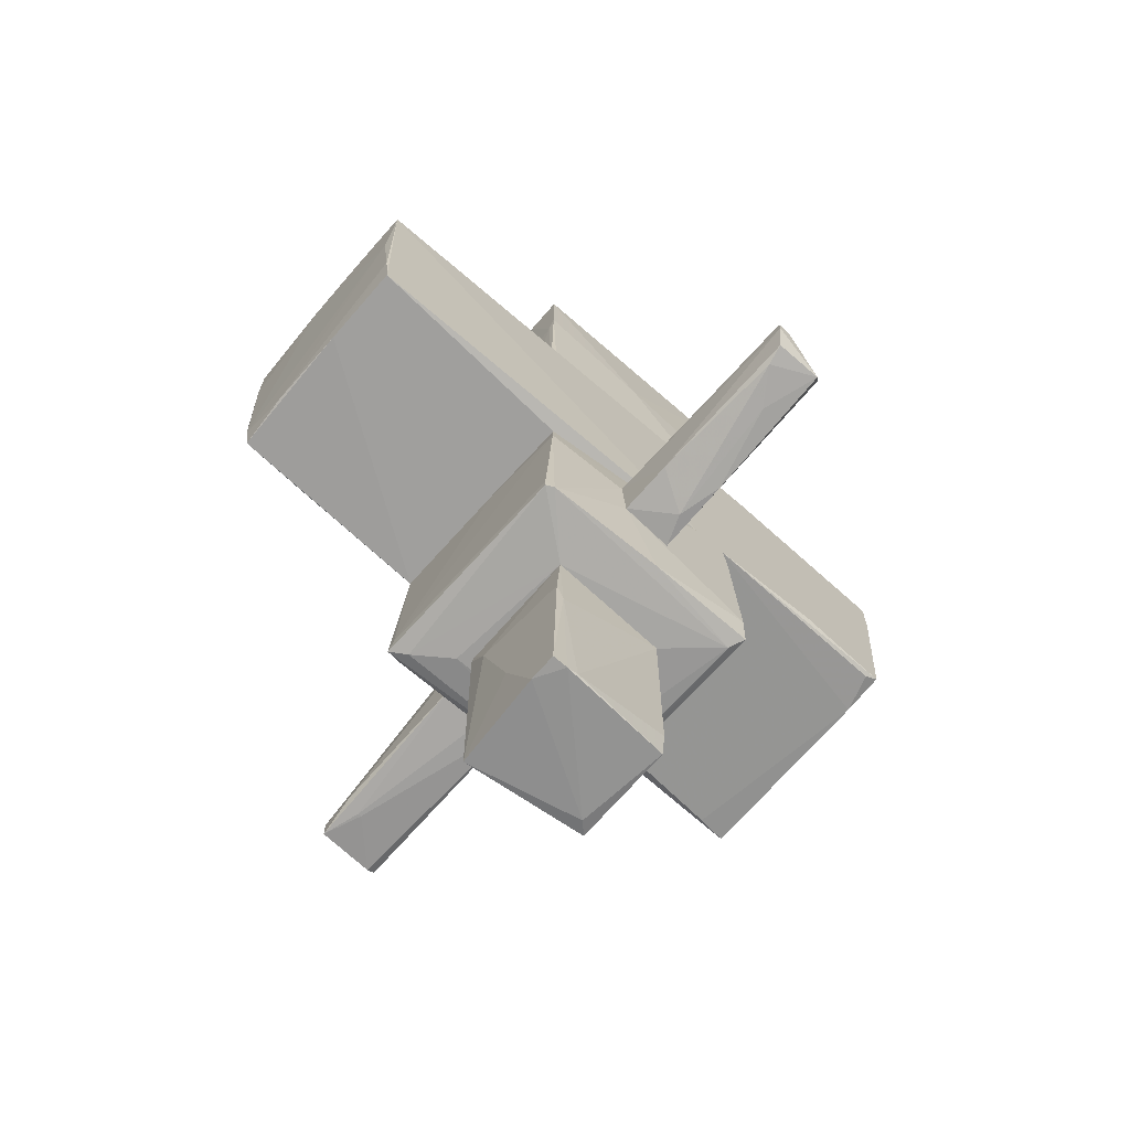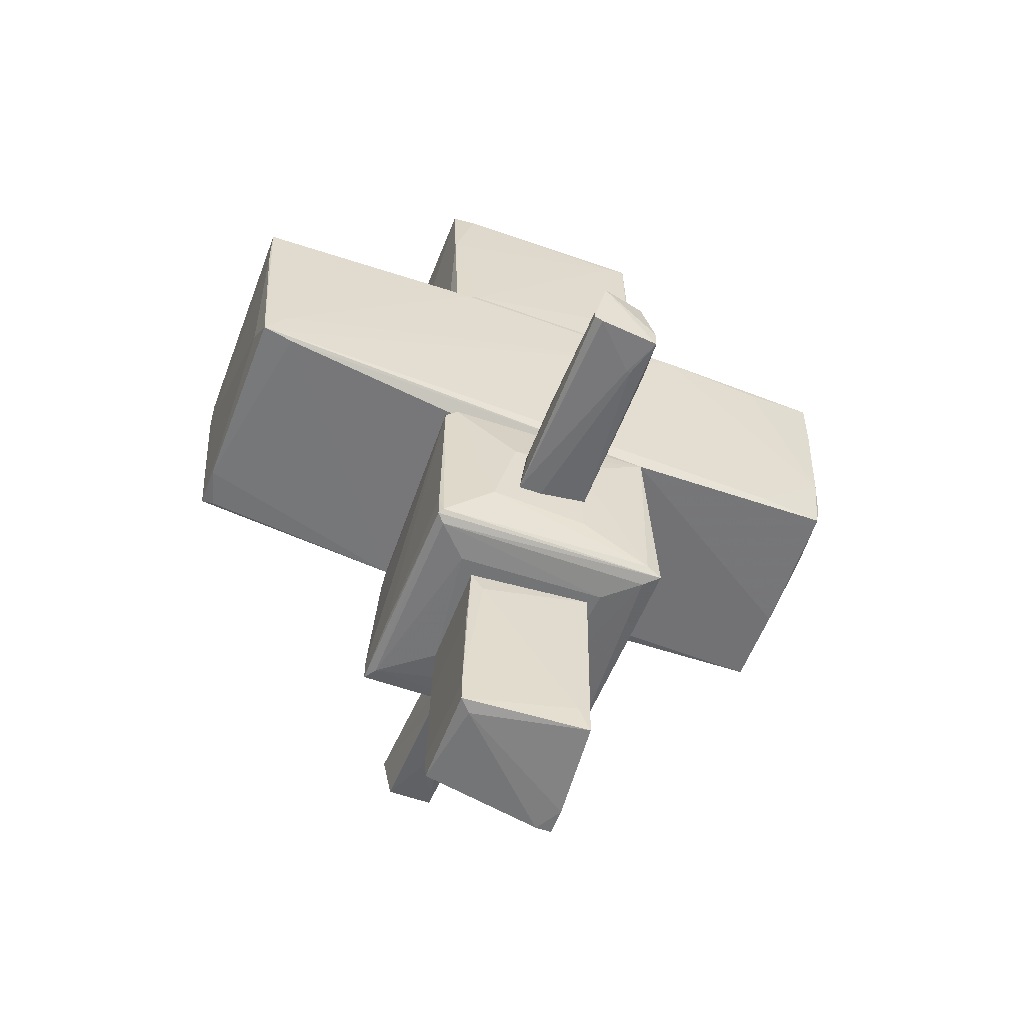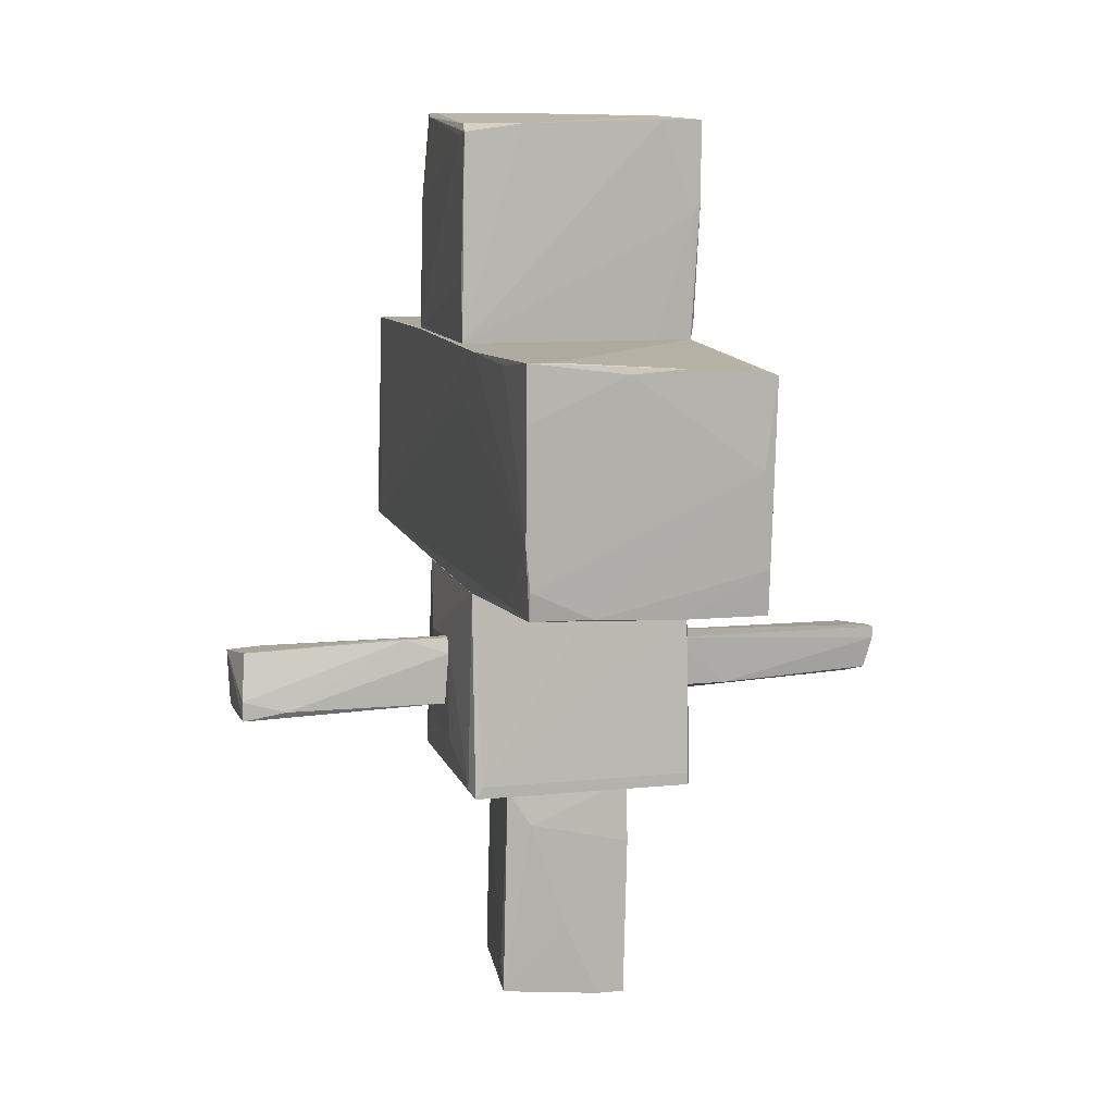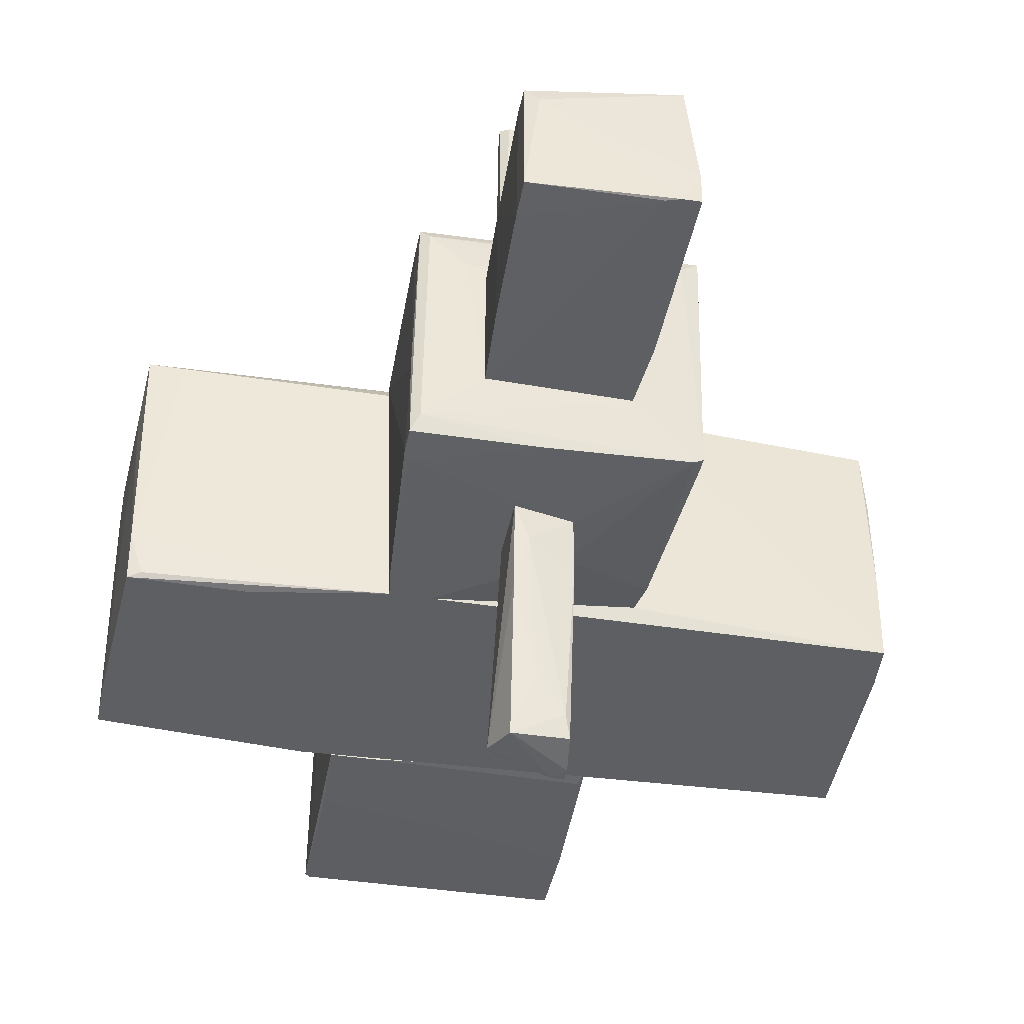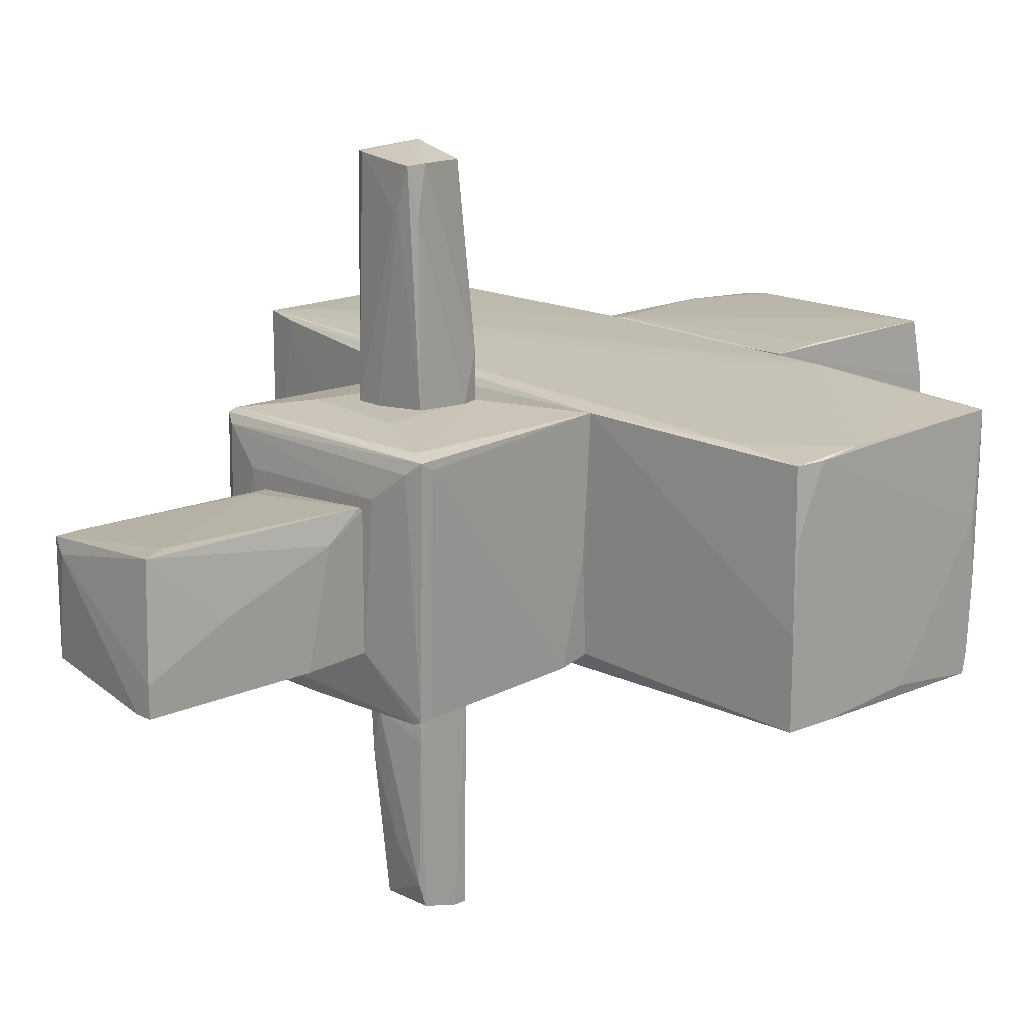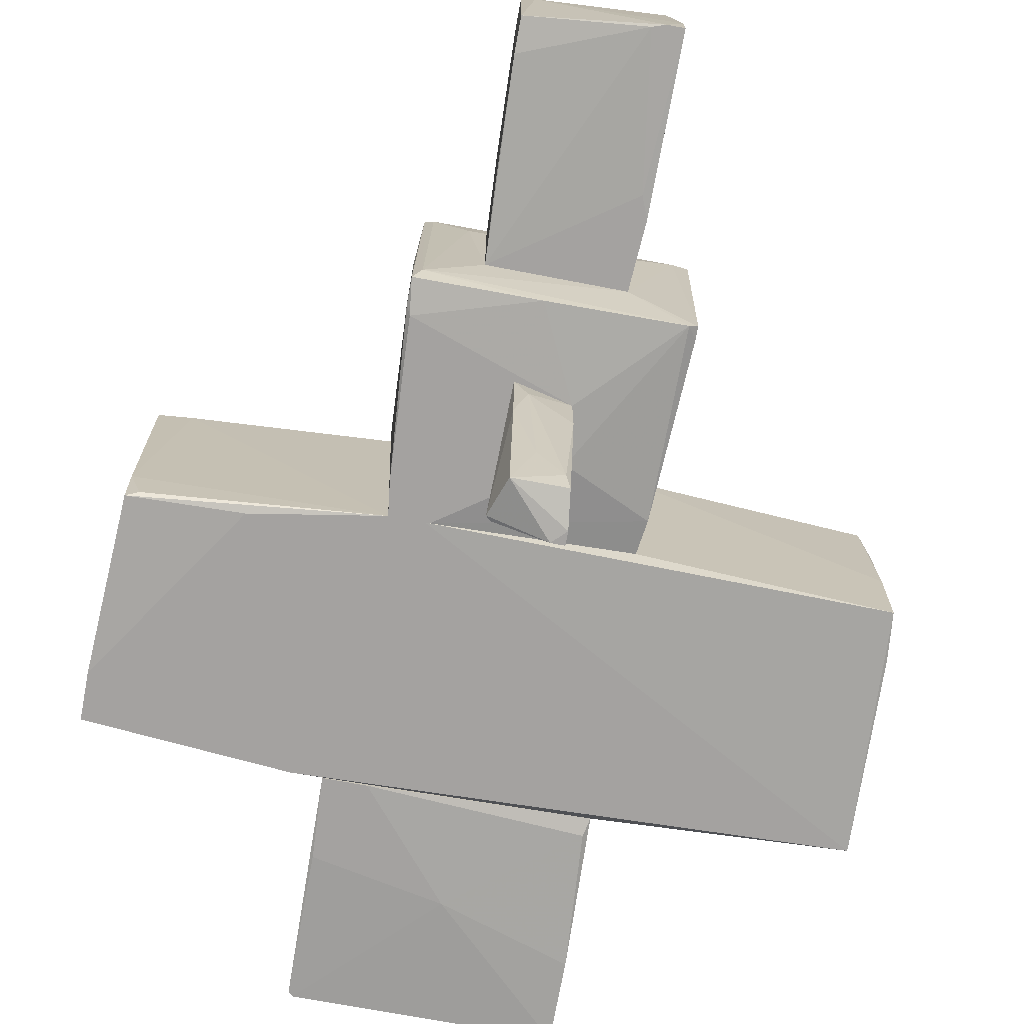
<metadata>
{"format":"obj","ext":"obj","renderer":"f3d","projection":"perspective","resolution":1024,"background":"white","views":[{"elev":-70.2,"azim":139.0,"up":"+Y"},{"elev":-56.2,"azim":-20.5,"up":"+Y"},{"elev":9.5,"azim":75.4,"up":"+Y"},{"elev":-39.8,"azim":-10.7,"up":"+Z"},{"elev":17.3,"azim":45.4,"up":"+Z"},{"elev":-72.7,"azim":-10.5,"up":"+Z"}]}
</metadata>
<code>
o convex_0
v 0.5934 -3.906 0.05192
v -0.6249 -4.479 -0.4136
v -0.6249 -4.479 0.5178
v -0.5532 -2.58 0.4819
v 0.5575 -2.58 -0.557
v 0.5575 -2.616 0.5894
v 0.5934 -4.622 -0.5211
v -0.5532 -2.58 -0.5211
v 0.5218 -4.55 0.6253
v -0.6249 -4.192 -0.4495
v -0.4457 -2.795 0.5178
v 0.5933 -3.153 -0.5571
v 0.4501 -4.622 -0.5211
v 0.5933 -2.938 0.3745
v 0.4142 -4.3 0.6253
v -0.5173 -4.515 0.4102
v 0.5575 -2.58 0.5535
v -0.589 -3.261 0.4819
v 0.5934 -4.622 -0.2703
v 0.3425 -4.586 -0.5211
v 0.5218 -3.333 -0.557
v -0.6249 -4.264 0.5178
v -0.589 -3.225 -0.4852
f 10 18 23
f 4 5 8
f 2 3 10
f 6 4 11
f 1 7 12
f 9 1 14
f 6 9 14
f 1 12 14
f 12 5 14
f 9 6 15
f 3 9 15
f 6 11 15
f 3 2 16
f 9 3 16
f 2 13 16
f 5 4 17
f 4 6 17
f 14 5 17
f 6 14 17
f 7 1 19
f 1 9 19
f 13 7 19
f 9 16 19
f 16 13 19
f 2 10 20
f 10 8 20
f 13 2 20
f 13 20 21
f 8 5 21
f 5 12 21
f 12 7 21
f 7 13 21
f 20 8 21
f 10 3 22
f 11 4 22
f 3 15 22
f 15 11 22
f 4 18 22
f 18 10 22
f 4 8 23
f 8 10 23
f 18 4 23
o convex_1
v -3.026 0.9316 -0.8434
v 1.059 1.577 -0.6286
v 1.059 1.577 -0.987
v 3.03 -0.5731 -1.059
v -2.954 -0.4655 1.127
v 3.066 1.577 1.019
v -3.026 1.541 1.055
v 2.994 -0.537 0.9835
v -2.954 -0.4296 -1.059
v 3.102 1.433 -1.094
v -3.026 1.433 -1.095
v -0.9469 -0.6449 -1.095
v 1.023 -0.6449 1.019
v 1.453 1.541 1.091
v -1.342 1.577 -1.095
v -0.9828 -0.6449 0.9479
v -0.8755 1.577 1.091
v 3.03 0.0719 1.019
v 0.9875 -0.6449 -0.9511
v 3.102 0.6449 -0.987
v -2.954 -0.4655 -0.6645
v -2.99 -0.143 0.8046
v 3.102 1.505 -0.3417
v 2.385 -0.5014 1.019
v 3.03 -0.5731 -0.3061
v 3.03 -0.2863 0.9835
v 3.102 1.469 0.1593
v -2.022 -0.4657 -1.095
v -2.667 -0.5014 1.091
v -1.843 1.577 -0.3061
v -2.738 -0.143 1.127
v 1.023 1.075 1.091
v -3.026 1.111 1.055
v 3.066 1.577 0.8044
v 3.102 1.469 -0.9152
v -1.449 1.577 1.055
v 3.066 -0.1788 -1.059
v -0.6602 -0.6449 -1.095
v -3.026 1.541 0.8759
v -2.846 -0.4655 1.127
v -3.026 1.039 -1.095
v 3.066 1.075 1.019
v 3.03 -0.537 0.446
v 2.42 1.505 1.055
v -2.846 -0.4655 -1.023
f 35 44 68
f 26 25 29
f 24 30 34
f 25 26 38
f 26 33 38
f 35 34 38
f 35 36 39
f 29 25 40
f 37 29 40
f 25 38 40
f 27 36 42
f 36 35 42
f 24 32 45
f 44 28 45
f 32 44 45
f 43 33 46
f 36 31 47
f 31 41 47
f 36 27 48
f 31 36 48
f 41 31 49
f 46 29 50
f 43 46 50
f 49 43 50
f 34 35 51
f 35 32 51
f 36 28 52
f 35 39 52
f 39 36 52
f 28 44 52
f 44 35 52
f 40 38 53
f 30 28 54
f 40 30 54
f 37 40 54
f 41 37 55
f 47 41 55
f 28 30 56
f 30 24 56
f 45 28 56
f 24 45 56
f 26 29 57
f 46 26 57
f 29 46 57
f 33 26 58
f 26 46 58
f 46 33 58
f 30 40 59
f 53 30 59
f 40 53 59
f 27 33 60
f 33 43 60
f 48 27 60
f 33 27 61
f 38 33 61
f 35 38 61
f 27 42 61
f 42 35 61
f 34 30 62
f 38 34 62
f 30 53 62
f 53 38 62
f 28 36 63
f 36 47 63
f 54 28 63
f 37 54 63
f 55 37 63
f 47 55 63
f 32 24 64
f 24 34 64
f 51 32 64
f 34 51 64
f 41 49 65
f 50 29 65
f 49 50 65
f 31 48 66
f 43 49 66
f 49 31 66
f 60 43 66
f 48 60 66
f 29 37 67
f 37 41 67
f 65 29 67
f 41 65 67
f 32 35 68
f 44 32 68
o convex_2
v -1.091 1.577 -0.951
v 1.095 3.512 -0.7003
v 0.8082 3.548 -0.736
v -0.768 1.613 1.091
v -1.019 3.583 0.9477
v 1.023 1.577 1.091
v 1.059 1.577 -0.987
v -1.019 3.512 -1.058
v 0.9875 3.404 1.055
v 1.095 3.512 -1.059
v -1.091 1.577 -1.095
v -0.983 1.577 1.055
v 0.7725 3.476 1.019
v 0.02019 2.473 -1.095
v -1.019 2.795 1.019
v -1.055 3.476 -1.058
v 1.023 1.72 -1.023
v -0.3739 3.583 0.41
v -1.019 3.547 -0.6643
v 1.095 2.831 -1.059
v -1.019 1.613 0.876
v -1.055 2.867 0.1952
v 1.023 3.476 0.5536
v -0.804 3.547 0.9834
v 0.9875 2.115 1.091
v -0.7323 1.577 -1.095
v -1.055 2.258 -1.095
v 1.095 2.687 -0.987
v -0.6963 3.583 0.9477
v -1.019 3.583 0.3743
v 0.8082 3.368 1.055
v 1.059 1.577 -0.6645
f 75 96 100
f 74 69 75
f 71 70 78
f 76 71 78
f 75 69 79
f 69 74 80
f 74 72 80
f 76 78 82
f 80 72 83
f 79 69 84
f 81 71 86
f 71 76 87
f 76 84 87
f 78 70 88
f 82 78 88
f 75 85 88
f 85 82 88
f 69 80 89
f 80 83 89
f 89 83 90
f 83 73 90
f 84 69 90
f 73 84 90
f 69 89 90
f 70 71 91
f 74 70 91
f 77 74 91
f 71 81 91
f 81 77 91
f 77 81 92
f 73 83 92
f 72 74 93
f 74 77 93
f 75 79 94
f 79 82 94
f 85 75 94
f 82 85 94
f 76 82 95
f 82 79 95
f 84 76 95
f 79 84 95
f 70 74 96
f 88 70 96
f 75 88 96
f 86 73 97
f 81 86 97
f 73 92 97
f 92 81 97
f 84 73 98
f 86 71 98
f 73 86 98
f 71 87 98
f 87 84 98
f 83 72 99
f 77 92 99
f 92 83 99
f 72 93 99
f 93 77 99
f 74 75 100
f 96 74 100
o convex_3
v 0.235 -1.182 1.557
v 0.1634 -1.863 2.632
v 0.1992 -1.863 2.632
v -0.3023 -1.827 1.091
v -0.1948 -1.29 3.062
v 0.3425 -1.792 1.127
v -0.2306 -1.29 1.091
v -0.3023 -1.792 3.026
v 0.3067 -1.684 2.99
v 0.1992 -1.254 2.954
v 0.3067 -1.182 1.091
v 0.3067 -1.863 2.99
v -0.3023 -1.612 1.342
v 0.3425 -1.792 2.596
v 0.3425 -1.326 1.091
v 0.3067 -1.182 1.486
v -0.2306 -1.827 3.026
v -0.1232 -1.254 2.74
v -0.3023 -1.72 3.026
v -0.2306 -1.29 1.772
v -0.08733 -1.827 1.091
v 0.1992 -1.182 1.091
f 107 118 122
f 103 102 104
f 105 109 110
f 104 107 111
f 102 103 112
f 103 106 112
f 109 105 112
f 107 104 113
f 104 108 113
f 112 106 114
f 109 112 114
f 104 111 115
f 114 106 115
f 114 115 116
f 101 110 116
f 110 109 116
f 111 101 116
f 109 114 116
f 115 111 116
f 104 102 117
f 105 108 117
f 108 104 117
f 102 112 117
f 112 105 117
f 110 101 118
f 105 110 118
f 108 105 119
f 113 108 119
f 113 119 120
f 107 113 120
f 118 107 120
f 105 118 120
f 119 105 120
f 103 104 121
f 106 103 121
f 104 115 121
f 115 106 121
f 111 107 122
f 101 111 122
f 118 101 122
o convex_4
v -0.01564 -1.756 -2.528
v 0.3068 -1.29 -1.095
v -0.08732 -1.29 -1.095
v 0.1634 -1.29 -3.101
v 0.2709 -1.756 -1.095
v -0.3024 -1.362 -2.958
v -0.1949 -1.863 -1.095
v 0.2351 -1.684 -3.03
v -0.1949 -1.684 -3.03
v -0.1949 -1.326 -1.095
v 0.2709 -1.29 -3.101
v -0.08732 -1.863 -1.381
v -0.2666 -1.326 -2.958
v 0.2709 -1.756 -1.596
v 0.2709 -1.397 -3.101
v -0.1949 -1.827 -1.776
v 0.1993 -1.72 -2.85
f 136 134 139
f 125 124 126
f 124 125 127
f 127 125 129
f 128 126 131
f 129 125 132
f 128 129 132
f 126 124 133
f 127 129 134
f 125 126 135
f 126 128 135
f 132 125 135
f 128 132 135
f 124 127 136
f 127 134 136
f 131 126 137
f 130 131 137
f 133 124 137
f 126 133 137
f 124 136 137
f 136 130 137
f 129 128 138
f 128 131 138
f 131 123 138
f 134 129 138
f 123 134 138
f 123 131 139
f 131 130 139
f 134 123 139
f 130 136 139
o convex_5
v 0.3067 -1.182 1.091
v -1.055 -2.221 -1.095
v -1.091 -2.508 -1.059
v 1.095 -2.508 -0.9868
v 0.9874 -0.6449 -0.951
v 1.131 -2.508 1.02
v -1.019 -0.7167 0.9479
v -1.055 -2.508 0.9836
v -0.9472 -0.6449 -1.095
v 1.023 -0.6449 1.02
v -0.5532 -2.58 -0.5212
v 0.3067 -1.29 -1.095
v -0.9113 -0.6449 0.9836
v -0.5532 -2.042 1.091
v 0.6649 -2.58 0.6612
v 1.023 -0.9317 -0.9868
v -0.6965 -2.58 0.6252
v 1.023 -2.508 -1.023
v 0.5575 -2.58 -0.5569
v 0.9874 -2.437 1.055
v -1.091 -2.293 -1.059
v -0.3381 -1.218 1.091
v -1.019 -2.544 -0.9153
v -1.019 -2.472 1.02
v 1.131 -2.401 0.9477
v 0.2708 -1.755 -1.095
v -0.9831 -2.544 0.9119
v -0.9831 -0.9317 -1.095
v -1.091 -2.472 -0.4136
v -0.6249 -0.6449 -1.095
v 0.3426 -2.114 1.091
v 1.023 -0.7167 -0.1269
v 0.9874 -2.544 0.9119
v -0.08733 -2.508 -1.059
v 1.095 -2.401 -0.9868
v -1.055 -2.257 0.9836
f 146 168 175
f 144 148 149
f 141 148 151
f 148 146 152
f 149 148 152
f 150 154 156
f 151 155 157
f 154 150 158
f 157 143 158
f 149 140 159
f 145 149 159
f 141 142 160
f 140 149 161
f 149 152 161
f 153 140 161
f 152 153 161
f 147 142 162
f 150 156 162
f 158 150 162
f 157 158 162
f 147 145 163
f 152 146 163
f 153 152 163
f 145 159 163
f 159 153 163
f 145 143 164
f 149 145 164
f 141 151 165
f 151 157 165
f 145 147 166
f 156 154 166
f 147 162 166
f 162 156 166
f 148 141 167
f 146 148 167
f 141 160 167
f 160 146 167
f 142 147 168
f 160 142 168
f 146 160 168
f 148 144 169
f 151 148 169
f 144 155 169
f 155 151 169
f 140 153 170
f 159 140 170
f 153 159 170
f 144 149 171
f 155 144 171
f 149 164 171
f 164 155 171
f 143 145 172
f 158 143 172
f 154 158 172
f 145 166 172
f 166 154 172
f 142 141 173
f 162 142 173
f 157 162 173
f 141 165 173
f 165 157 173
f 143 157 174
f 157 155 174
f 164 143 174
f 155 164 174
f 147 163 175
f 163 146 175
f 168 147 175

</code>
